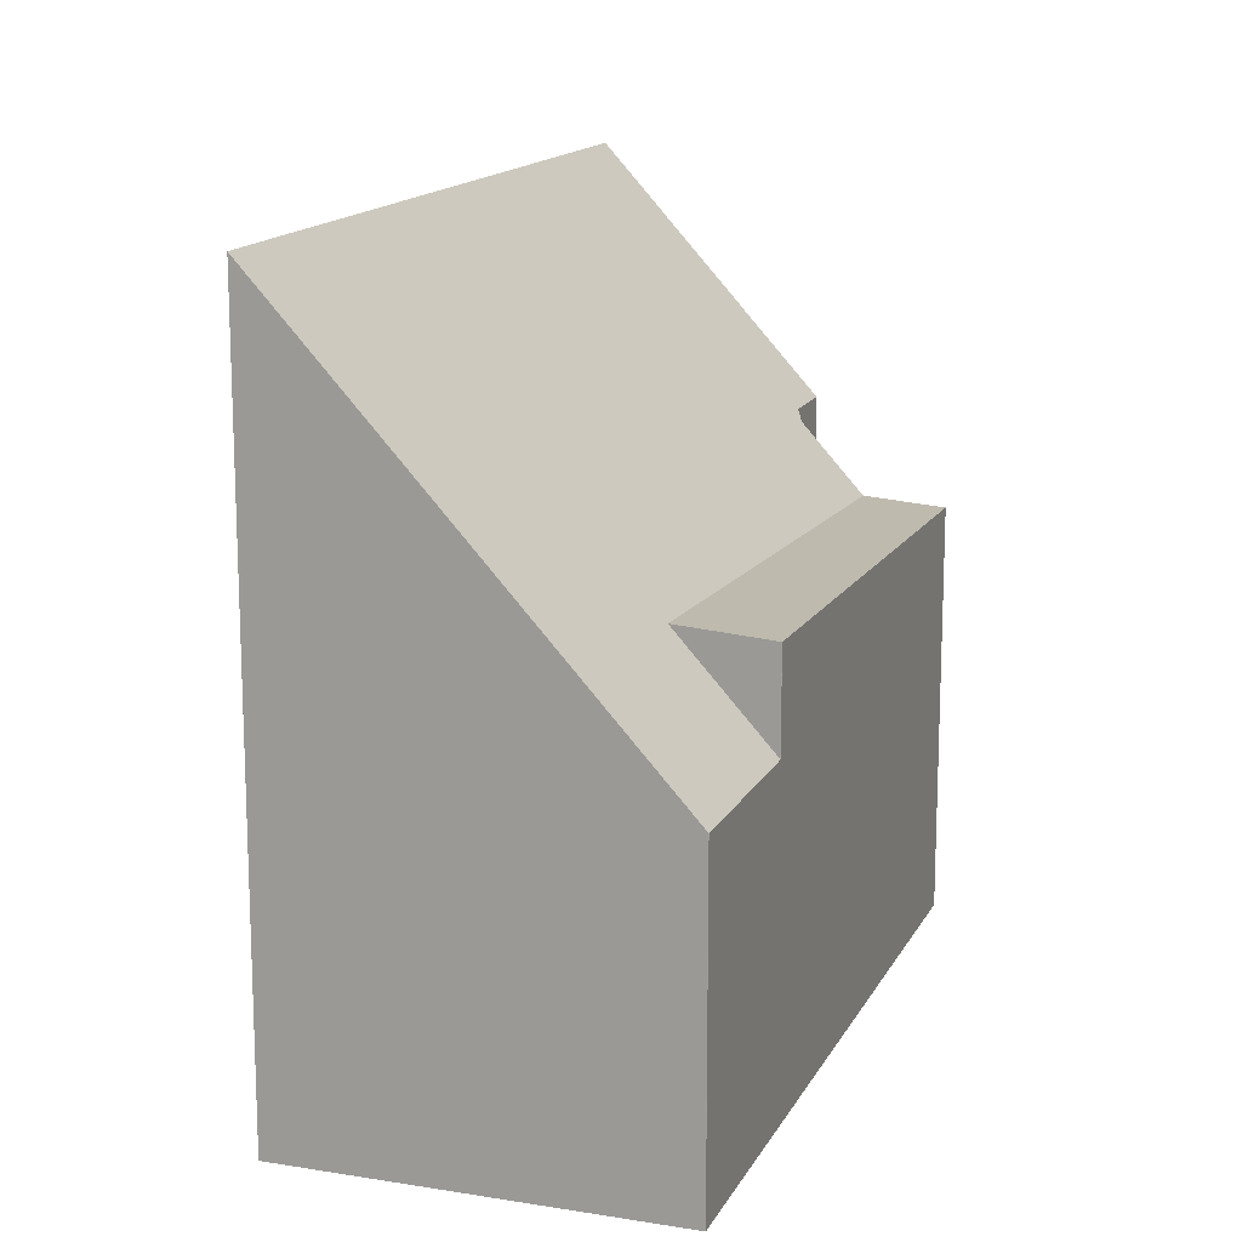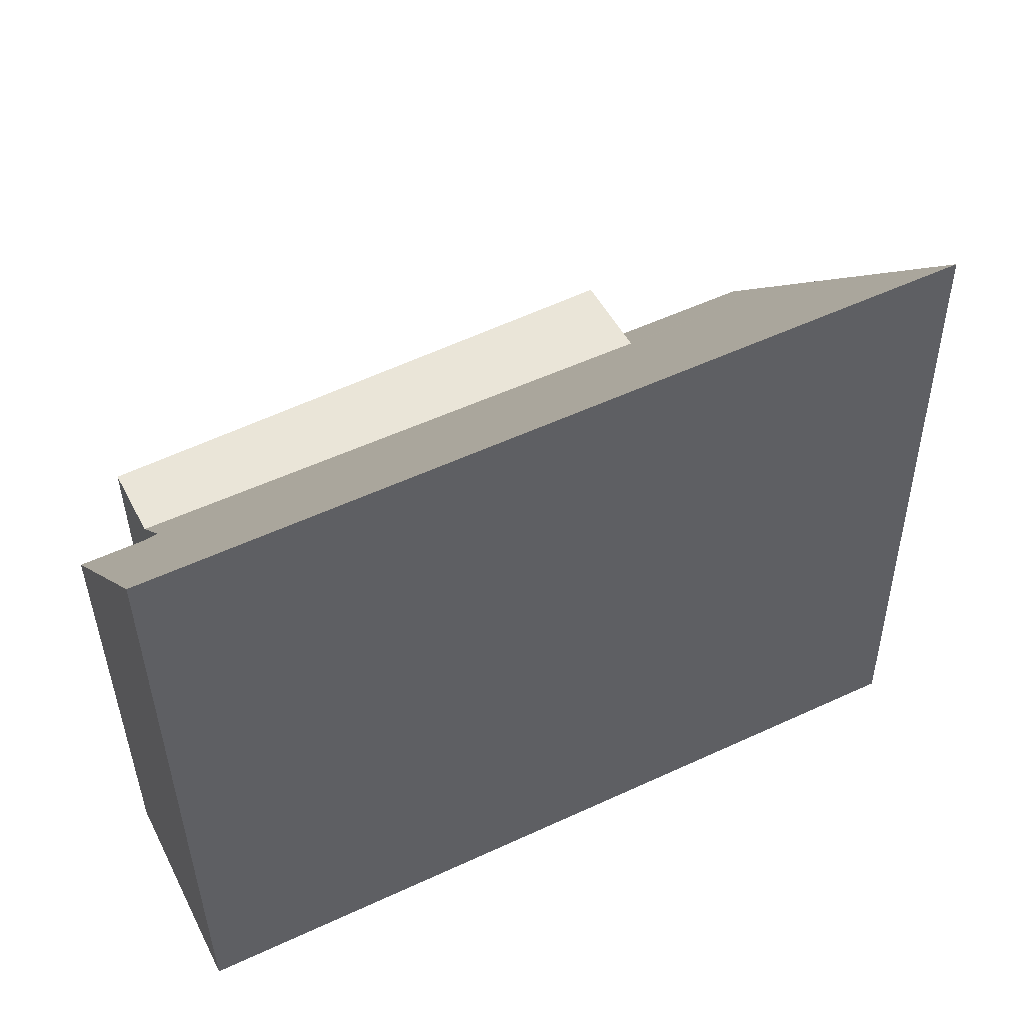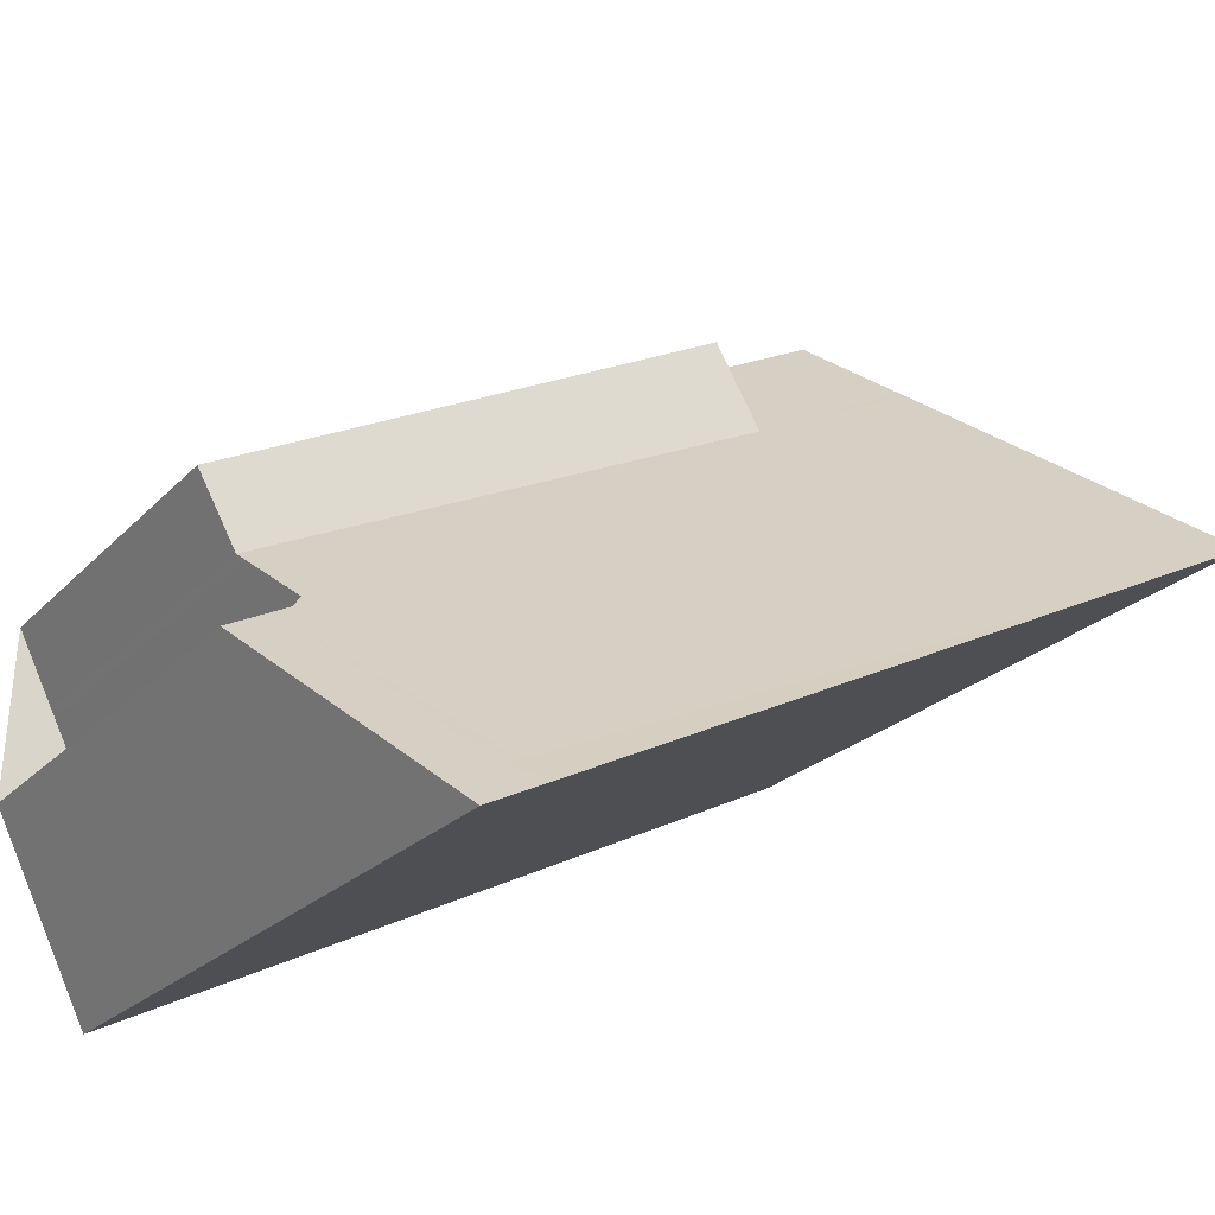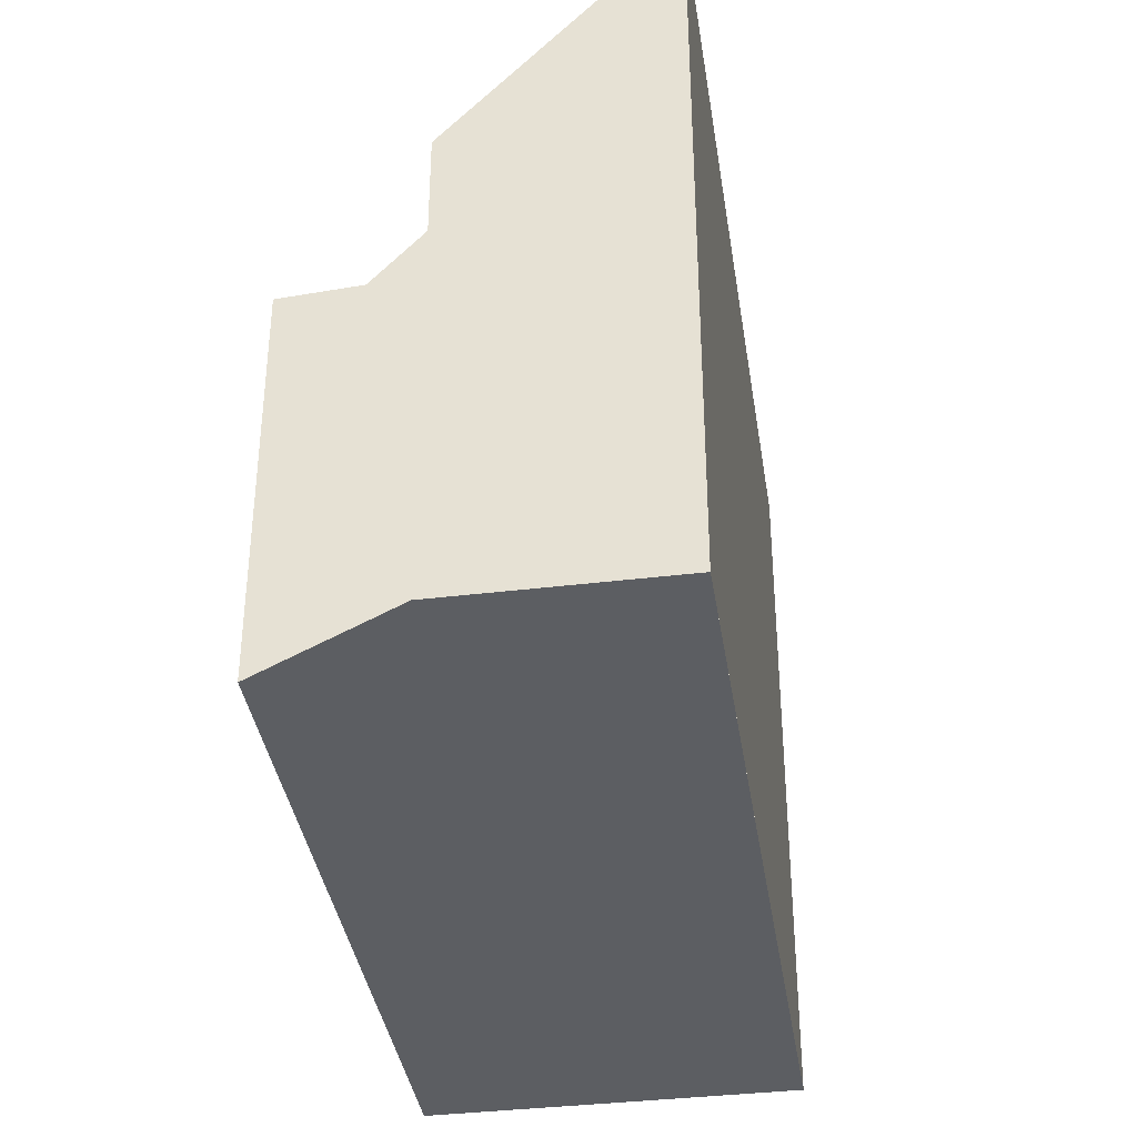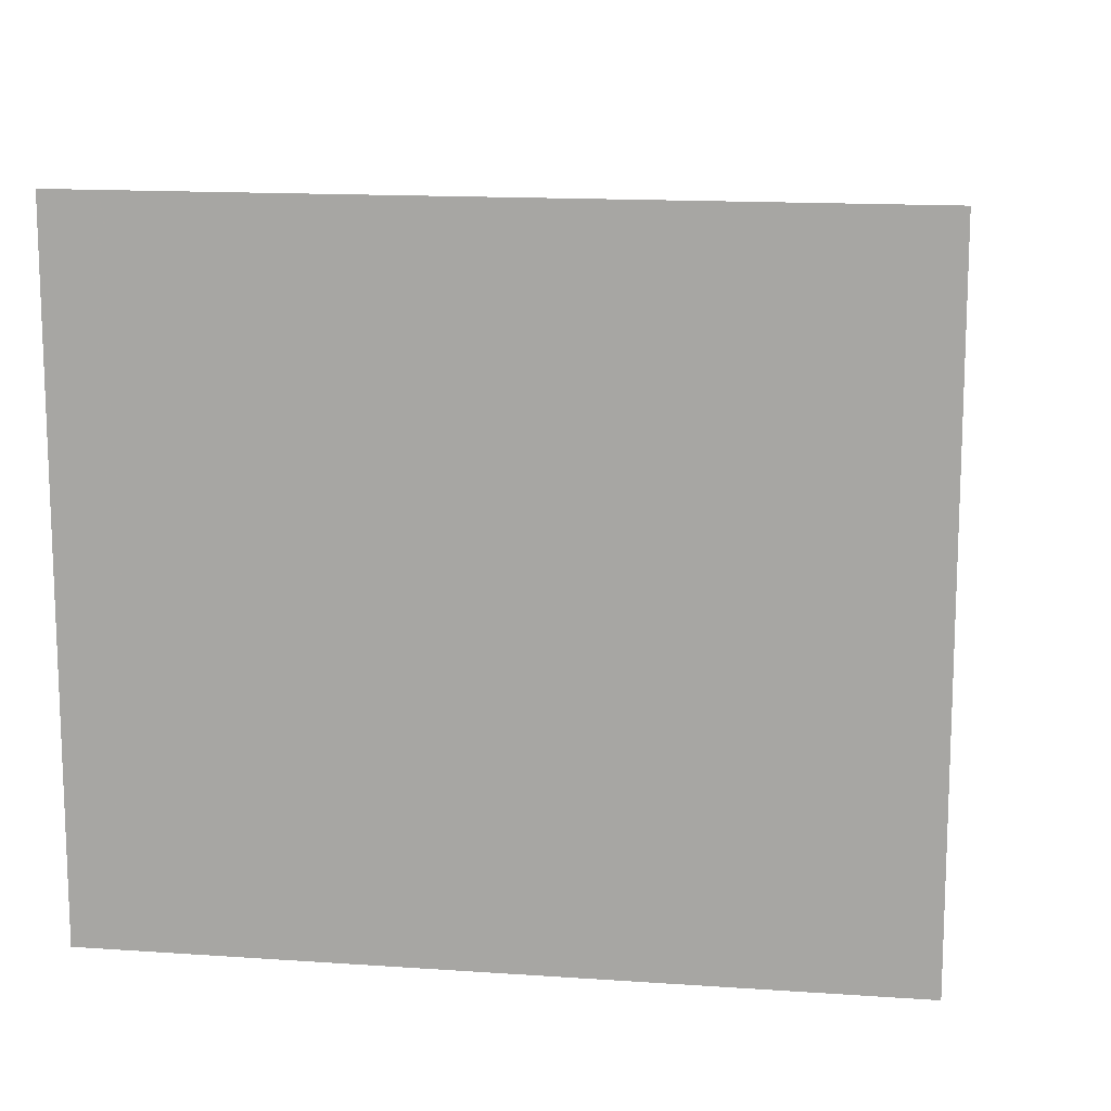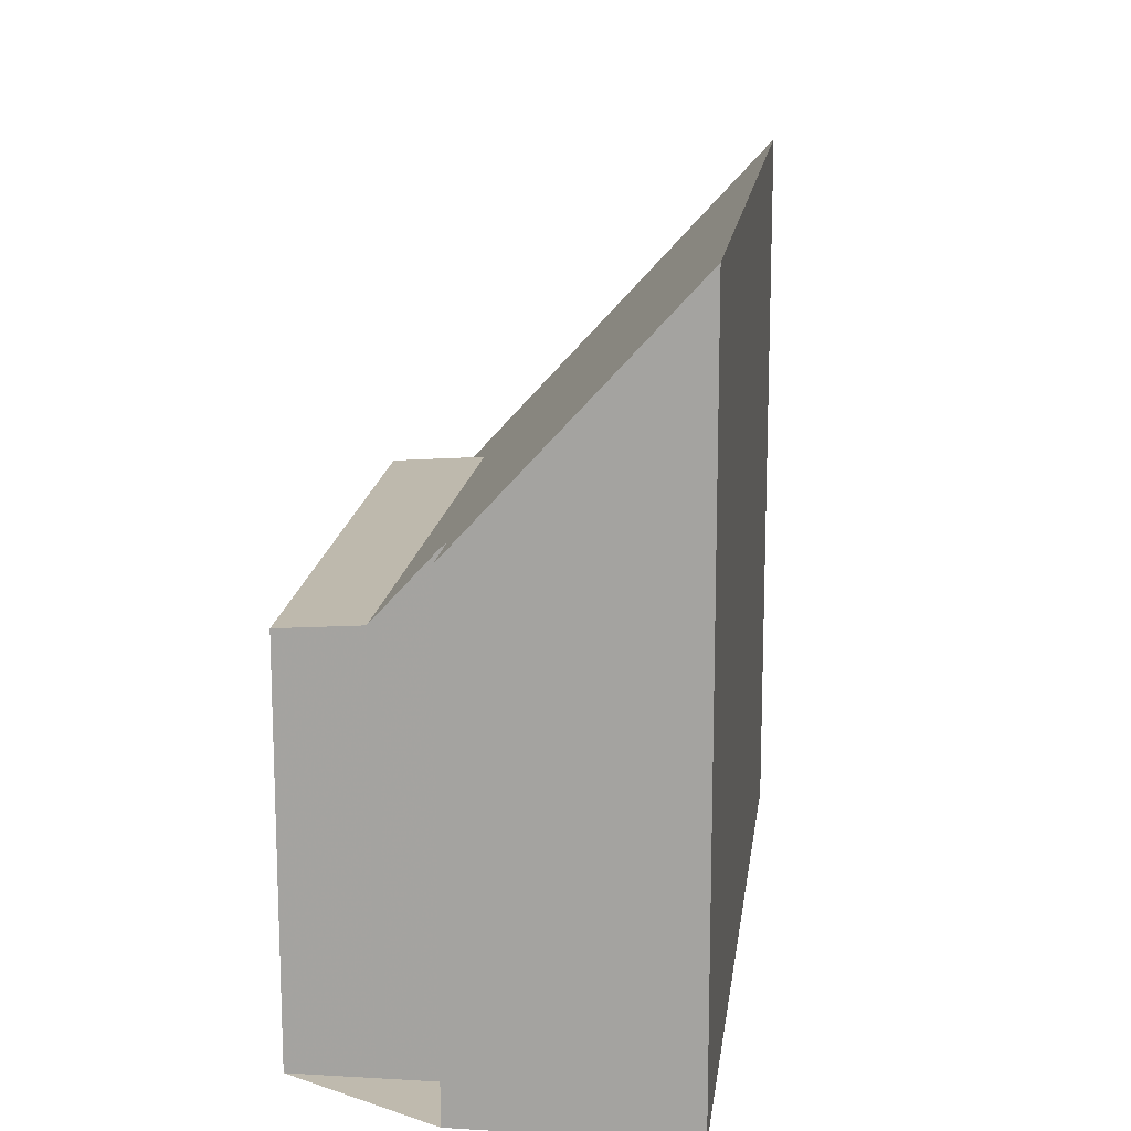
<metadata>
{"format":"obj","ext":"obj","renderer":"f3d","projection":"perspective","resolution":1024,"background":"white","views":[{"elev":14.9,"azim":135.5,"up":"+Z"},{"elev":-36.8,"azim":0.6,"up":"+Y"},{"elev":-23.0,"azim":-31.3,"up":"+Y"},{"elev":-37.7,"azim":-55.1,"up":"+Z"},{"elev":13.7,"azim":35.2,"up":"+Z"},{"elev":15.5,"azim":-56.7,"up":"+Z"}]}
</metadata>
<code>
v -1866 -2525 10.51
v -1868 -2522 7.015
v -1867 -2522 7.011
v -1858 -2515 4.591
v -1856 -2520 10.49
v -1868 -2520 5.814
v -1867 -2521 5.896
v -1857 -2516 6.141
v -1858 -2515 4.594
v -1858 -2515 4.592
v -1858 -2515 4.595
v -1858 -2516 6.131
v -1867 -2521 5.896
v -1860 -2516 4.597
v -1860 -2516 5.985
v -1860 -2517 6.079
v -1865 -2518 5.88
v -1860 -2516 5.985
v -1860 -2516 4.599
v -1856 -2520 10.49
v -1866 -2525 10.51
v -1867 -2522 7.013
v -1866 -2524 10.12
v -1856 -2519 10.1
v -1856 -2519 10.1
v -1867 -2525 10.12
v -1862 -2518 6.038
v -1862 -2518 6.038
v -1858 -2516 6.031
v -1857 -2516 6.03
v -1860 -2517 6.077
v -1860 -2517 6.035
v -1867 -2521 6.049
v -1858 -2521 10.49
v -1858 -2520 10.1
v -1860 -2517 6.079
v -1860 -2517 6.077
v -1860 -2517 6.079
v -1860 -2517 6.035
v -1860 -2516 4.599
v -1860 -2516 4.597
v -1860 -2516 5.985
v -1860 -2516 5.985
v -1860 -2518 6.865
v -1867 -2521 6.883
v -1858 -2517 6.86
v -1857 -2517 6.859
v -1867 -2522 7.012
v -1866 -2524 10.12
v -1866 -2524 10.51
v -1867 -2525 10.12
v -1866 -2525 10.51
v -1866 -2525 0
v -1867 -2525 0
v -1867 -2522 7.013
v -1868 -2522 7.015
v -1868 -2522 8.882e-16
v -1867 -2522 0
v -1867 -2521 6.883
v -1867 -2522 7.011
v -1867 -2522 0
v -1867 -2521 0
v -1858 -2515 4.594
v -1858 -2515 4.591
v -1858 -2515 0
v -1858 -2515 0
v -1856 -2520 10.49
v -1856 -2520 10.49
v -1856 -2520 0
v -1856 -2520 1.776e-15
v -1865 -2518 5.88
v -1868 -2520 5.814
v -1868 -2520 0
v -1865 -2518 0
v -1857 -2517 6.859
v -1857 -2516 6.141
v -1857 -2516 8.882e-16
v -1857 -2517 8.882e-16
v -1857 -2516 6.03
v -1858 -2515 4.594
v -1858 -2515 0
v -1857 -2516 -8.882e-16
v -1858 -2515 4.591
v -1858 -2515 4.592
v -1858 -2515 0
v -1858 -2515 0
v -1868 -2520 5.814
v -1867 -2521 5.896
v -1867 -2521 0
v -1868 -2520 0
v -1860 -2516 5.985
v -1865 -2518 5.88
v -1865 -2518 0
v -1860 -2516 0
v -1858 -2521 10.49
v -1856 -2520 10.49
v -1856 -2520 1.776e-15
v -1858 -2521 0
v -1866 -2525 10.51
v -1866 -2525 10.51
v -1866 -2525 0
v -1866 -2525 0
v -1867 -2522 7.012
v -1867 -2522 7.013
v -1867 -2522 0
v -1867 -2522 -8.882e-16
v -1856 -2520 10.49
v -1856 -2519 10.1
v -1856 -2519 0
v -1856 -2520 0
v -1868 -2522 7.015
v -1867 -2525 10.12
v -1867 -2525 0
v -1868 -2522 8.882e-16
v -1857 -2516 6.141
v -1857 -2516 6.03
v -1857 -2516 -8.882e-16
v -1857 -2516 8.882e-16
v -1867 -2521 5.896
v -1867 -2521 6.049
v -1867 -2521 0
v -1867 -2521 0
v -1866 -2524 10.51
v -1858 -2521 10.49
v -1858 -2521 0
v -1866 -2524 0
v -1858 -2515 4.592
v -1860 -2516 4.597
v -1860 -2516 -8.882e-16
v -1858 -2515 0
v -1867 -2521 6.049
v -1867 -2521 6.883
v -1867 -2521 0
v -1867 -2521 0
v -1856 -2519 10.1
v -1857 -2517 6.859
v -1857 -2517 8.882e-16
v -1856 -2519 0
v -1867 -2522 7.011
v -1867 -2522 7.012
v -1867 -2522 -8.882e-16
v -1867 -2522 0
v -1866 -2525 10.51
v -1866 -2524 10.51
v -1866 -2524 0
v -1866 -2525 0
v -1866 -2525 0
v -1868 -2522 0
v -1867 -2522 0
v -1868 -2520 0
v -1858 -2515 0
v -1856 -2520 0
f 35 24 20 34
f 39 29 12 38
f 41 10 11 40
f 10 4 9 11
f 30 8 12 29
f 32 16 31
f 18 15 14 19
f 25 5 20 24
f 23 21 1 26
f 44 38 12 46
f 46 12 8 47
f 26 2 22 23
f 40 11 29 39
f 29 11 9 30
f 31 18 19 32
f 33 7 28
f 50 21 23 49
f 36 27 37
f 42 17 43
f 45 33 28 38 44
f 37 27 13 6 17 42
f 49 23 22 48
f 46 24 35 44
f 47 25 24 46
f 48 3 45 44 35 49
f 49 35 34 50
f 52 53 54 51
f 56 57 58 55
f 60 61 62 59
f 64 65 66 63
f 68 69 70 67
f 72 73 74 71
f 76 77 78 75
f 80 81 82 79
f 84 85 86 83
f 88 89 90 87
f 92 93 94 91
f 96 97 98 95
f 100 101 102 99
f 104 105 106 103
f 108 109 110 107
f 112 113 114 111
f 116 117 118 115
f 120 121 122 119
f 124 125 126 123
f 128 129 130 127
f 132 133 134 131
f 136 137 138 135
f 140 141 142 139
f 144 145 146 143
f 148 149 150 151 152 147

</code>
